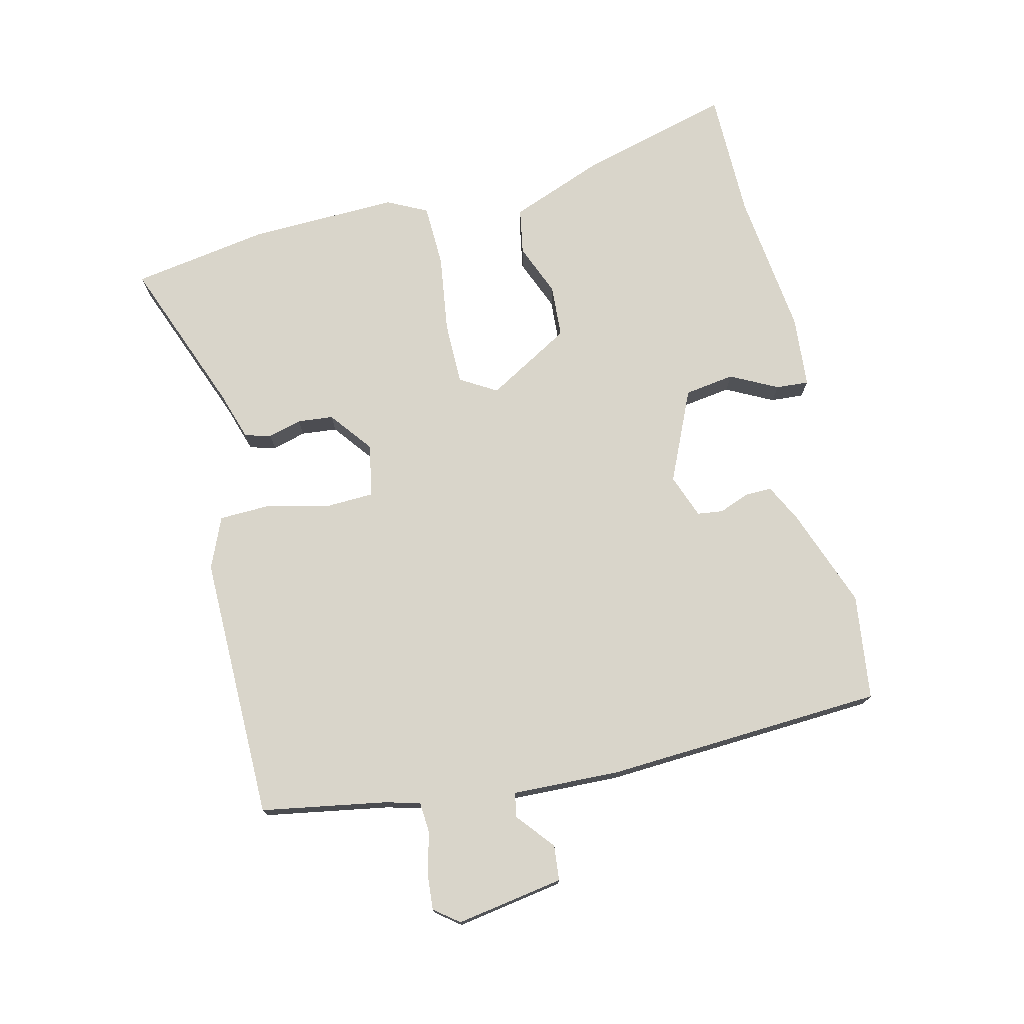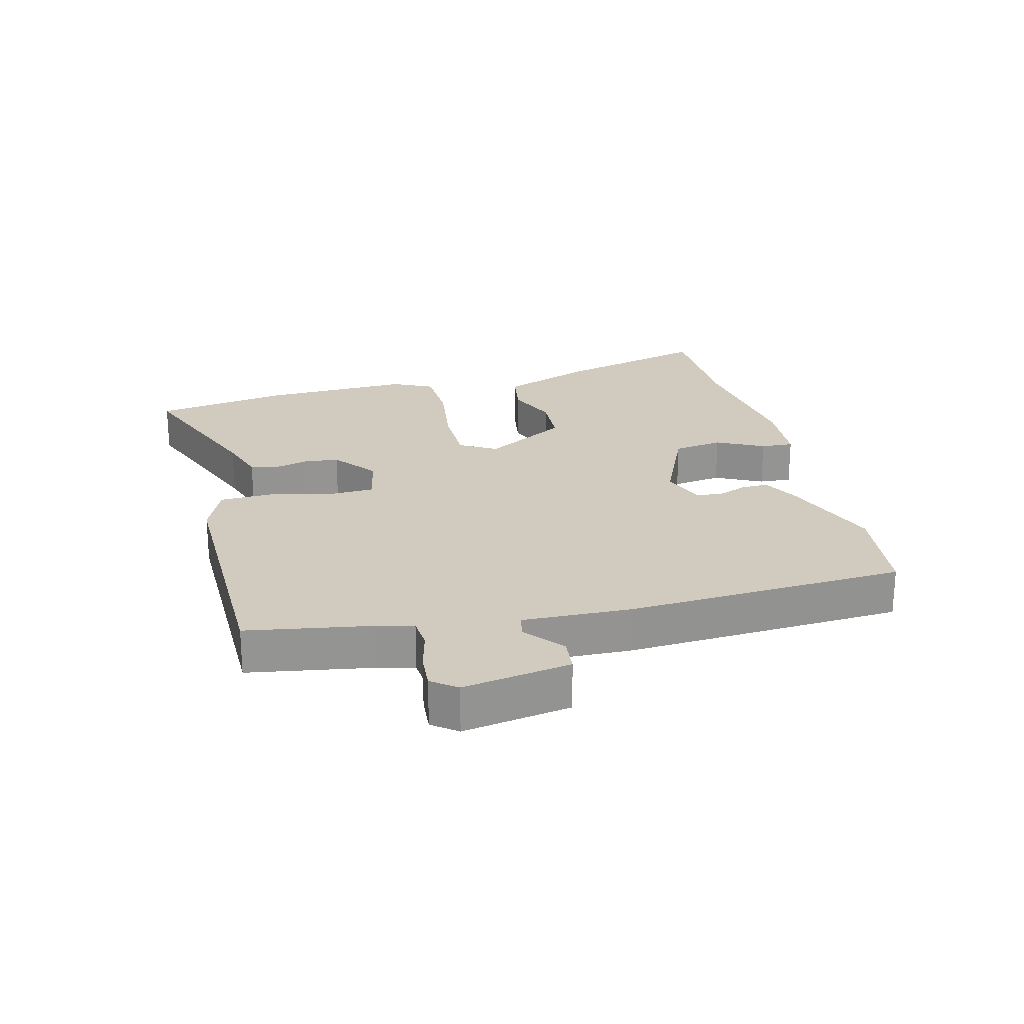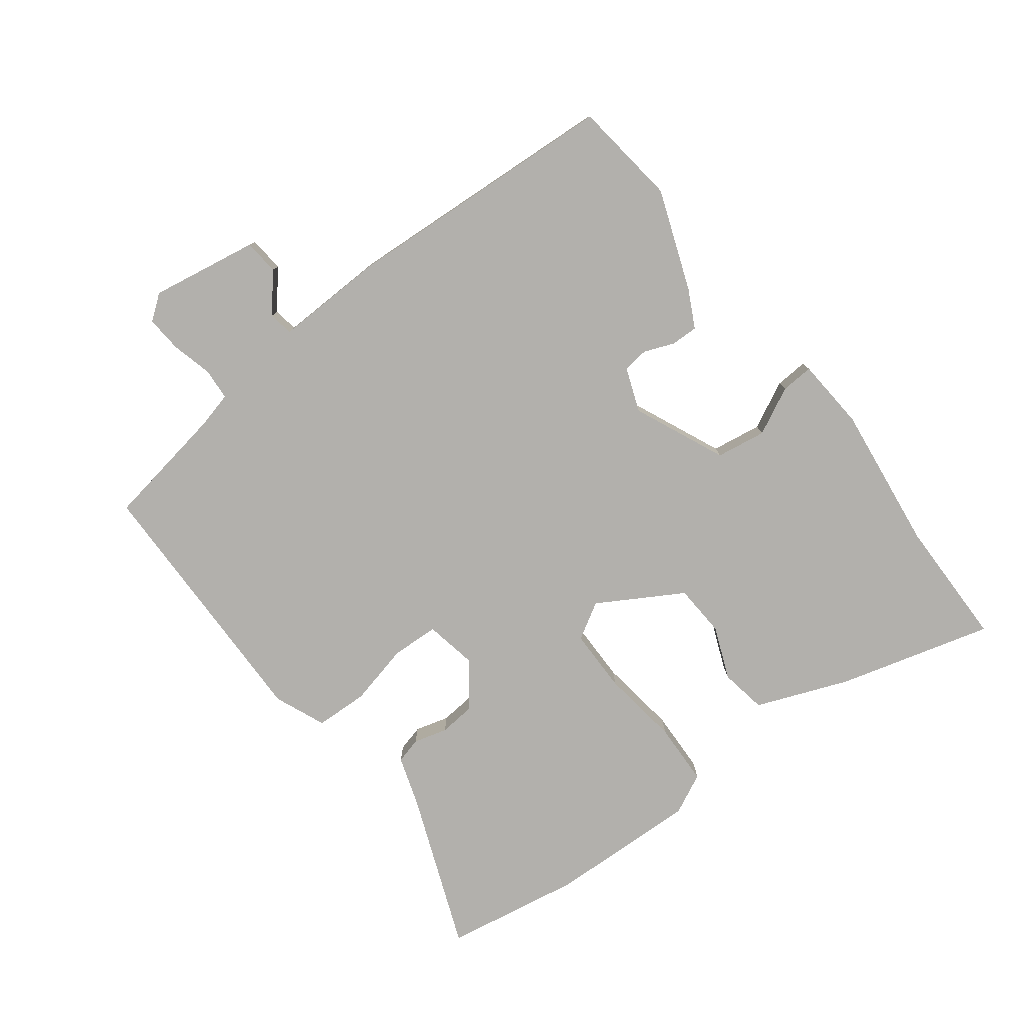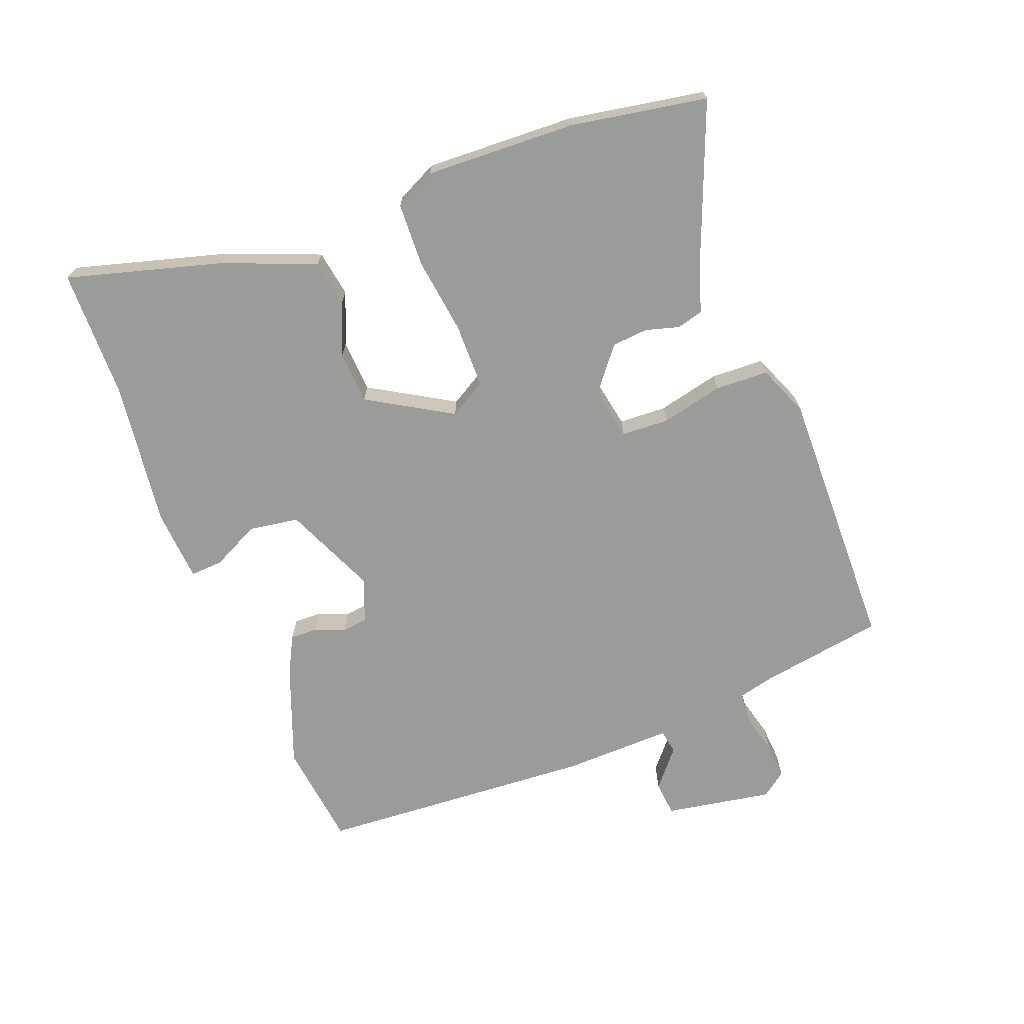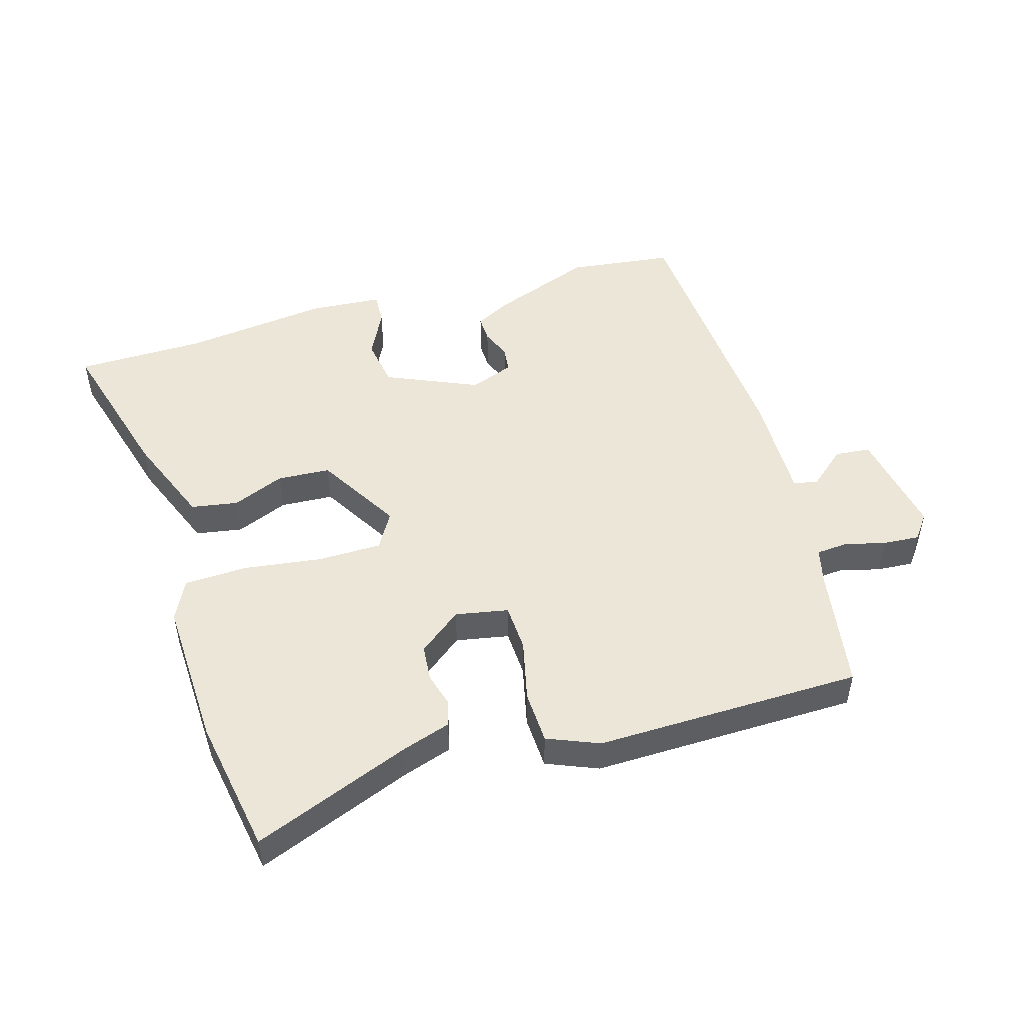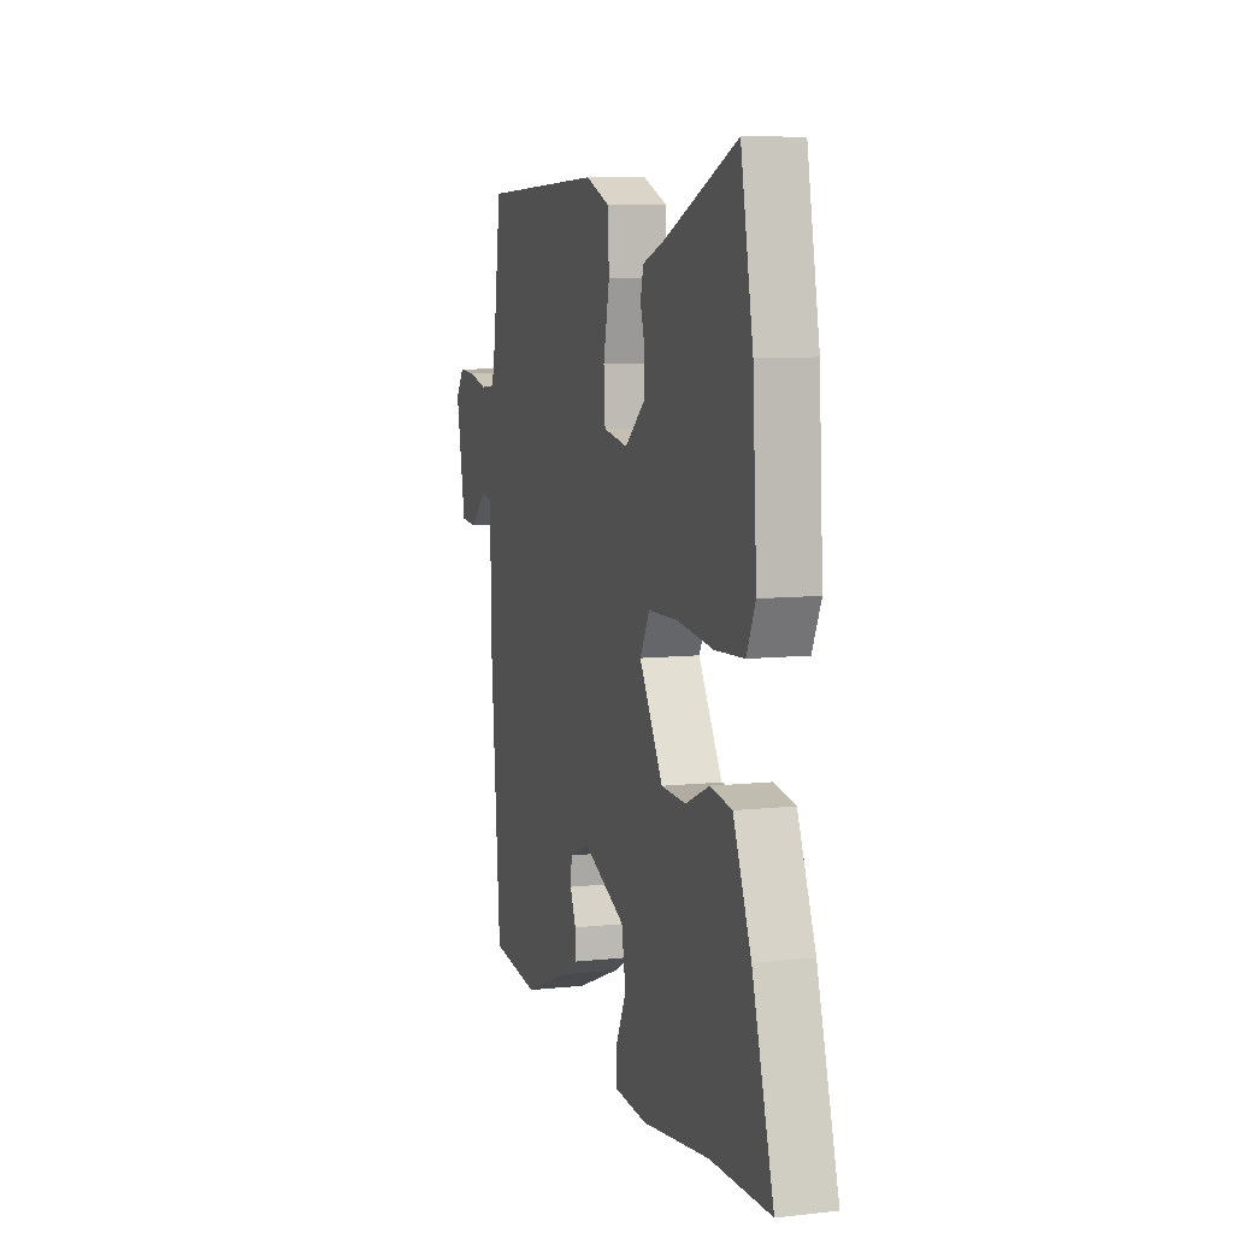
<metadata>
{"format":"obj","ext":"obj","renderer":"f3d","projection":"perspective","resolution":1024,"background":"white","views":[{"elev":74.6,"azim":78.2,"up":"+Y"},{"elev":23.3,"azim":77.3,"up":"+Y"},{"elev":-78.7,"azim":128.6,"up":"+Y"},{"elev":-69.6,"azim":-67.8,"up":"+Y"},{"elev":49.1,"azim":-15.3,"up":"+Y"},{"elev":8.2,"azim":-106.7,"up":"+Z"}]}
</metadata>
<code>
v -0.404 0.07 -0.503
v -0.609 0.07 -0.496
v -0.536 0.07 -0.253
v -0.475 0.07 -0.108
v -0.401 0.07 -0.097
v -0.319 0.07 -0.133
v -0.235 0.07 -0.13
v -0.154 0.07 0.001
v -0.187 0.07 0.06
v -0.288 0.07 0.063
v -0.412 0.07 0.049
v -0.512 0.07 0.055
v -0.542 0.07 0.12
v -0.528 0.07 0.357
v -0.486 0.07 0.573
v -0.24 0.07 0.47
v -0.163 0.07 0.443
v -0.153 0.07 0.401
v -0.169 0.07 0.348
v -0.165 0.07 0.291
v -0.098 0.07 0.236
v -0.014 0.07 0.25
v -0.009 0.07 0.325
v -0.03 0.07 0.424
v -0.025 0.07 0.508
v 0.057 0.07 0.54
v 0.479 0.07 0.524
v 0.507 0.07 0.327
v 0.52 0.07 0.269
v 0.57 0.07 0.264
v 0.635 0.07 0.279
v 0.693 0.07 0.282
v 0.722 0.07 0.242
v 0.689 0.07 0.072
v 0.633 0.07 0.068
v 0.575 0.07 0.119
v 0.536 0.07 0.113
v 0.537 0.07 -0.06
v 0.5 0.07 -0.5
v 0.332 0.07 -0.517
v 0.175 0.07 -0.454
v 0.116 0.07 -0.422
v 0.118 0.07 -0.379
v 0.138 0.07 -0.332
v 0.134 0.07 -0.291
v 0.065 0.07 -0.263
v -0.082 0.07 -0.324
v -0.096 0.07 -0.403
v -0.06 0.07 -0.479
v -0.058 0.07 -0.531
v -0.173 0.07 -0.537
v -0.404 0 -0.503
v -0.609 0 -0.496
v -0.536 0 -0.253
v -0.475 0 -0.108
v -0.401 0 -0.097
v -0.319 0 -0.133
v -0.235 0 -0.13
v -0.154 0 0.001
v -0.187 0 0.06
v -0.288 0 0.063
v -0.412 0 0.049
v -0.512 0 0.055
v -0.542 0 0.12
v -0.528 0 0.357
v -0.486 0 0.573
v -0.24 0 0.47
v -0.163 0 0.443
v -0.153 0 0.401
v -0.169 0 0.348
v -0.165 0 0.291
v -0.098 0 0.236
v -0.014 0 0.25
v -0.009 0 0.325
v -0.03 0 0.424
v -0.025 0 0.508
v 0.057 0 0.54
v 0.479 0 0.524
v 0.507 0 0.327
v 0.52 0 0.269
v 0.57 0 0.264
v 0.635 0 0.279
v 0.693 0 0.282
v 0.722 0 0.242
v 0.689 0 0.072
v 0.633 0 0.068
v 0.575 0 0.119
v 0.536 0 0.113
v 0.537 0 -0.06
v 0.5 0 -0.5
v 0.332 0 -0.517
v 0.175 0 -0.454
v 0.116 0 -0.422
v 0.118 0 -0.379
v 0.138 0 -0.332
v 0.134 0 -0.291
v 0.065 0 -0.263
v -0.082 0 -0.324
v -0.096 0 -0.403
v -0.06 0 -0.479
v -0.058 0 -0.531
v -0.173 0 -0.537
f 48 49 50 51
f 47 48 51 1
f 41 42 43 44
f 41 44 45
f 40 41 45
f 37 38 39 40
f 37 40 45
f 33 34 35 36
f 33 36 37
f 30 31 32 33
f 29 30 33 37
f 28 29 37 45
f 23 24 25 26
f 22 23 26 27
f 16 17 18 19
f 16 19 20
f 15 16 20
f 14 15 20
f 13 14 20 21
f 10 11 12 13
f 9 10 13 21
f 3 4 5 6
f 3 6 7
f 47 1 2 3
f 46 47 3 7
f 22 27 28 45
f 8 9 21 22
f 8 22 45 46
f 7 8 46
f 102 101 100 99
f 52 102 99 98
f 95 94 93 92
f 96 95 92
f 96 92 91
f 91 90 89 88
f 96 91 88
f 87 86 85 84
f 88 87 84
f 84 83 82 81
f 88 84 81 80
f 96 88 80 79
f 77 76 75 74
f 78 77 74 73
f 70 69 68 67
f 71 70 67
f 71 67 66
f 71 66 65
f 72 71 65 64
f 64 63 62 61
f 72 64 61 60
f 57 56 55 54
f 58 57 54
f 54 53 52 98
f 58 54 98 97
f 96 79 78 73
f 73 72 60 59
f 97 96 73 59
f 97 59 58
f 1 52 53 2
f 2 53 54 3
f 3 54 55 4
f 4 55 56 5
f 5 56 57 6
f 6 57 58 7
f 7 58 59 8
f 8 59 60 9
f 9 60 61 10
f 10 61 62 11
f 11 62 63 12
f 12 63 64 13
f 13 64 65 14
f 14 65 66 15
f 15 66 67 16
f 16 67 68 17
f 17 68 69 18
f 18 69 70 19
f 19 70 71 20
f 20 71 72 21
f 21 72 73 22
f 22 73 74 23
f 23 74 75 24
f 24 75 76 25
f 25 76 77 26
f 26 77 78 27
f 27 78 79 28
f 28 79 80 29
f 29 80 81 30
f 30 81 82 31
f 31 82 83 32
f 32 83 84 33
f 33 84 85 34
f 34 85 86 35
f 35 86 87 36
f 36 87 88 37
f 37 88 89 38
f 38 89 90 39
f 39 90 91 40
f 40 91 92 41
f 41 92 93 42
f 42 93 94 43
f 43 94 95 44
f 44 95 96 45
f 45 96 97 46
f 46 97 98 47
f 47 98 99 48
f 48 99 100 49
f 49 100 101 50
f 50 101 102 51
f 51 102 52 1

</code>
